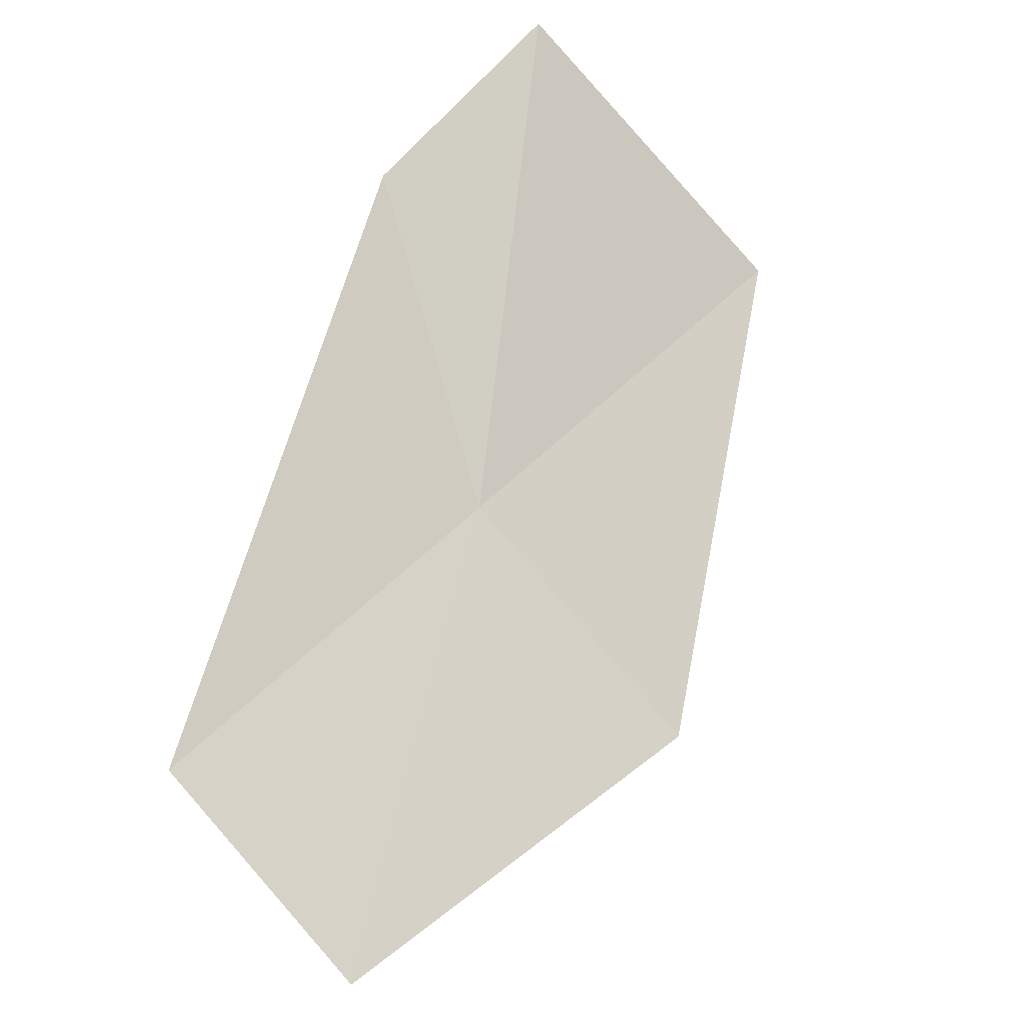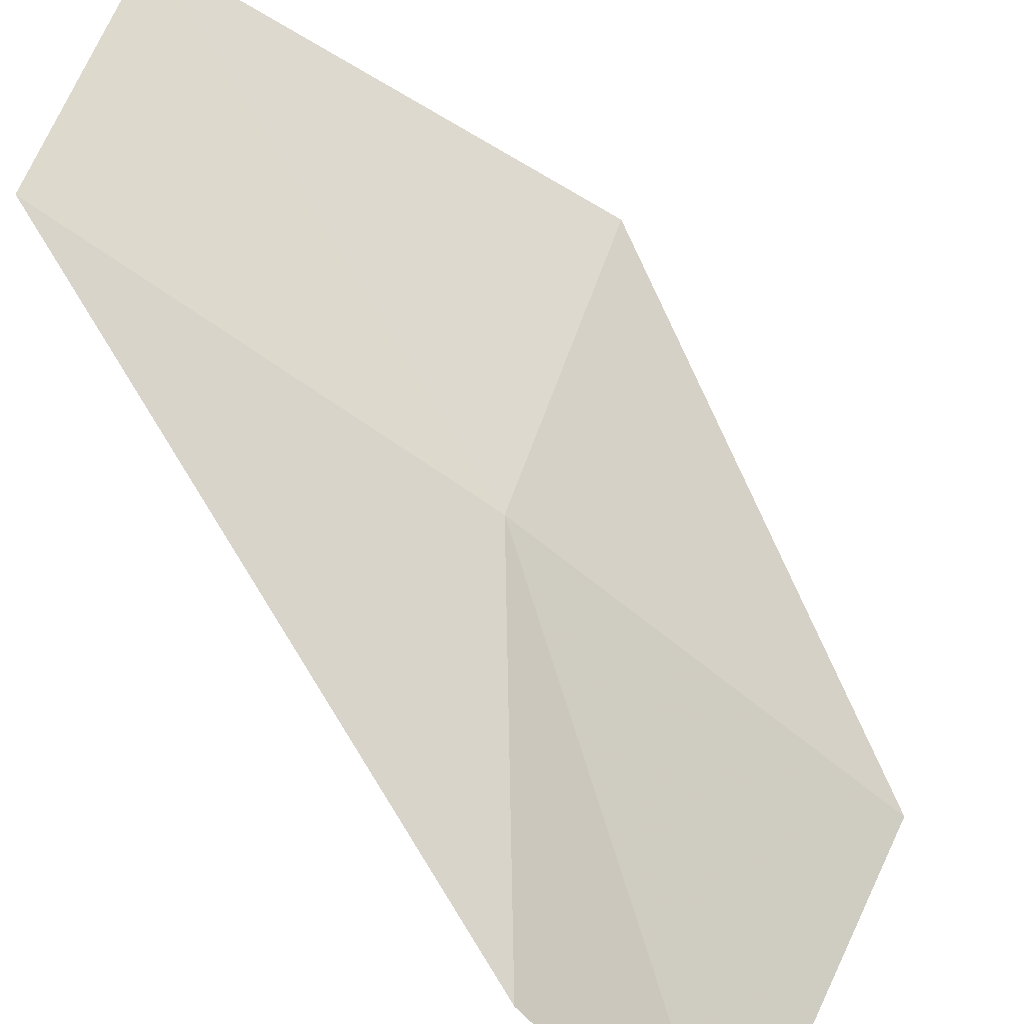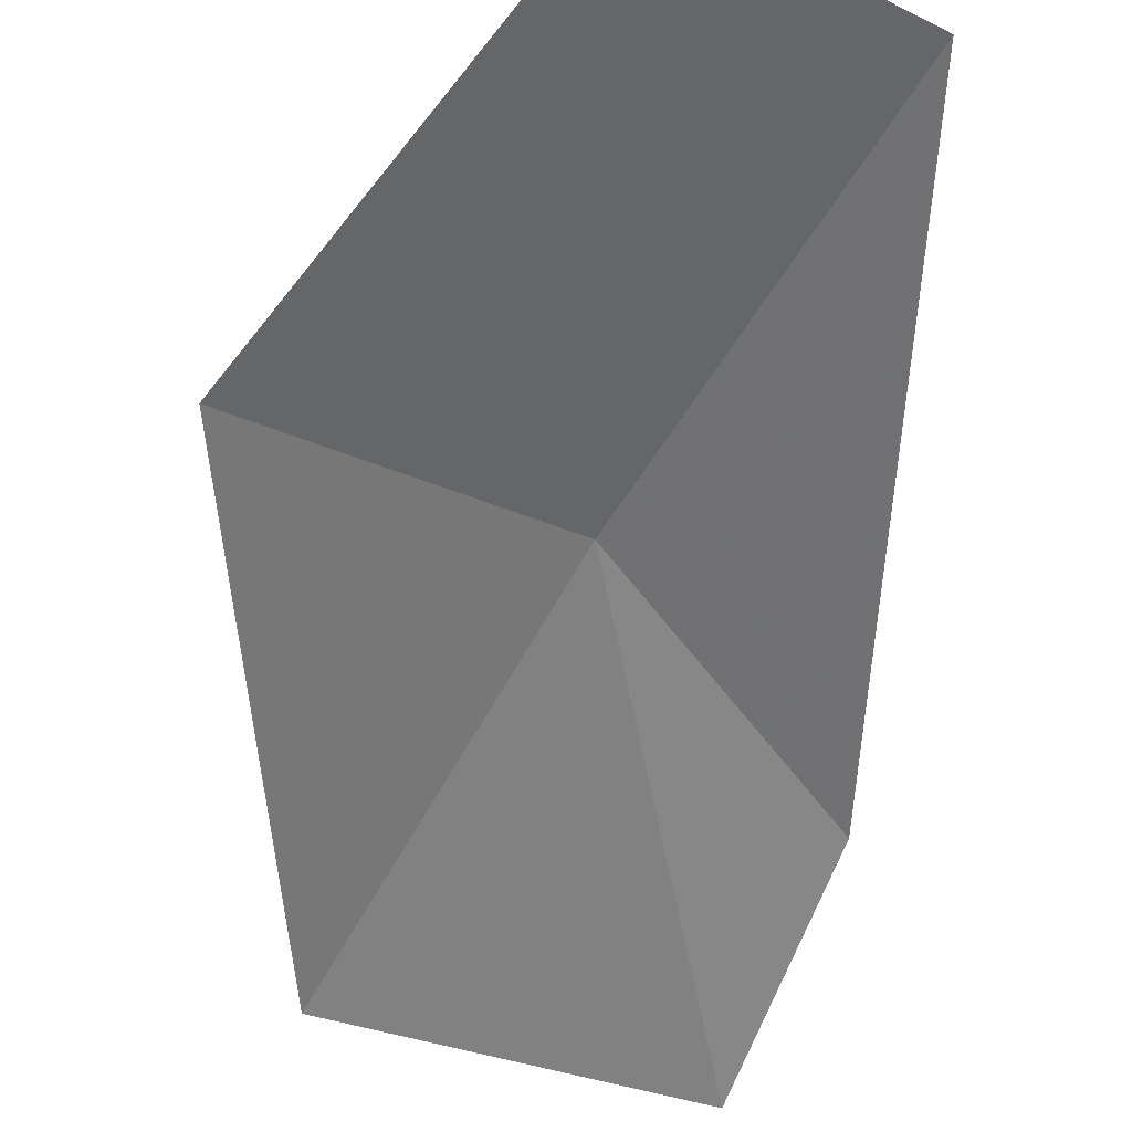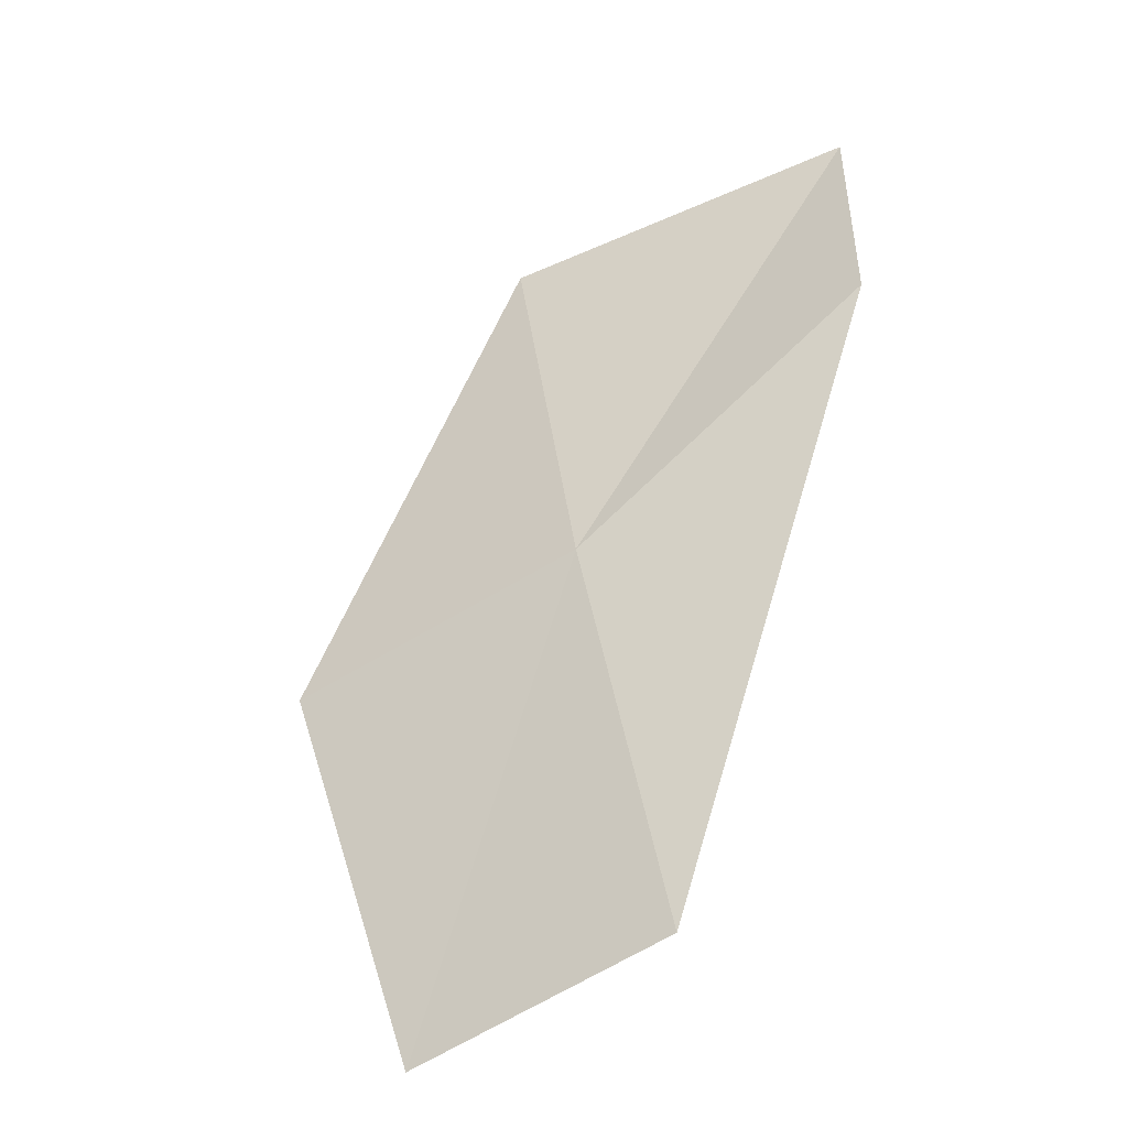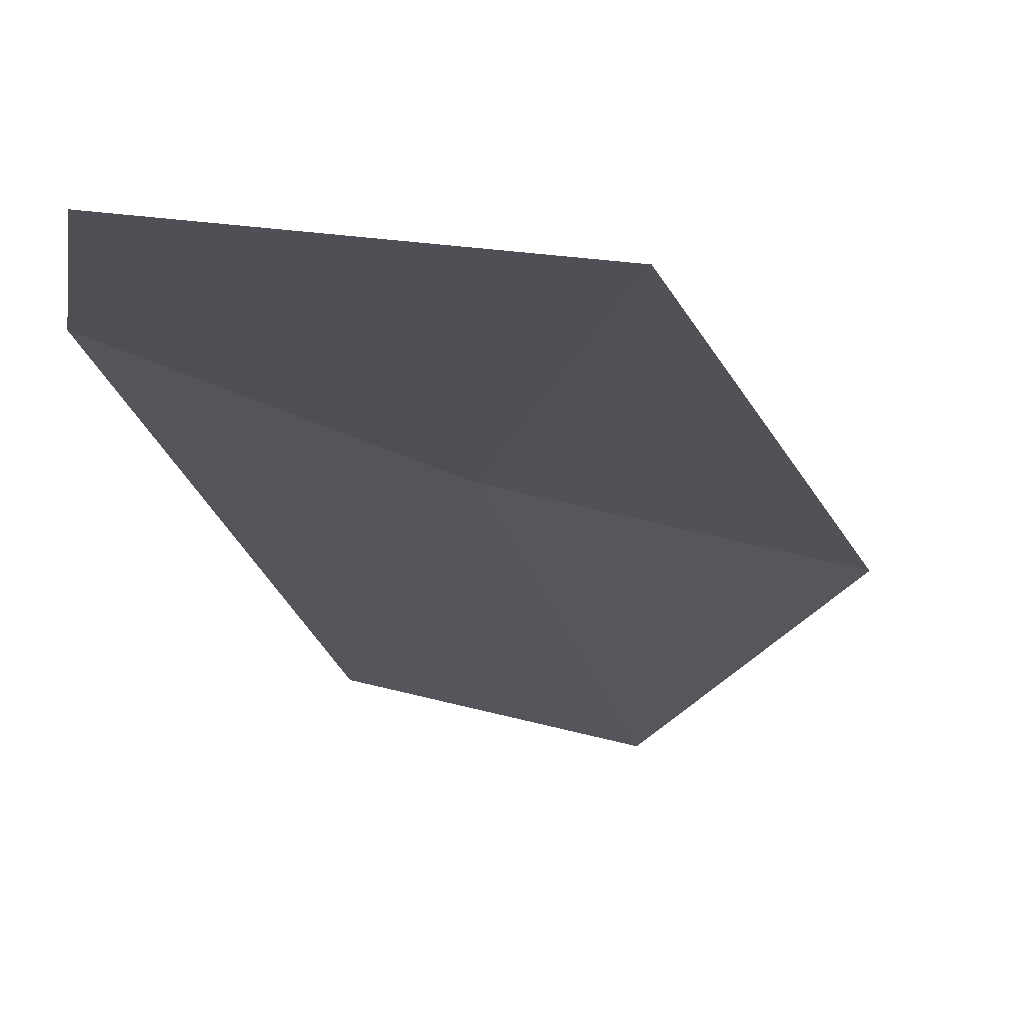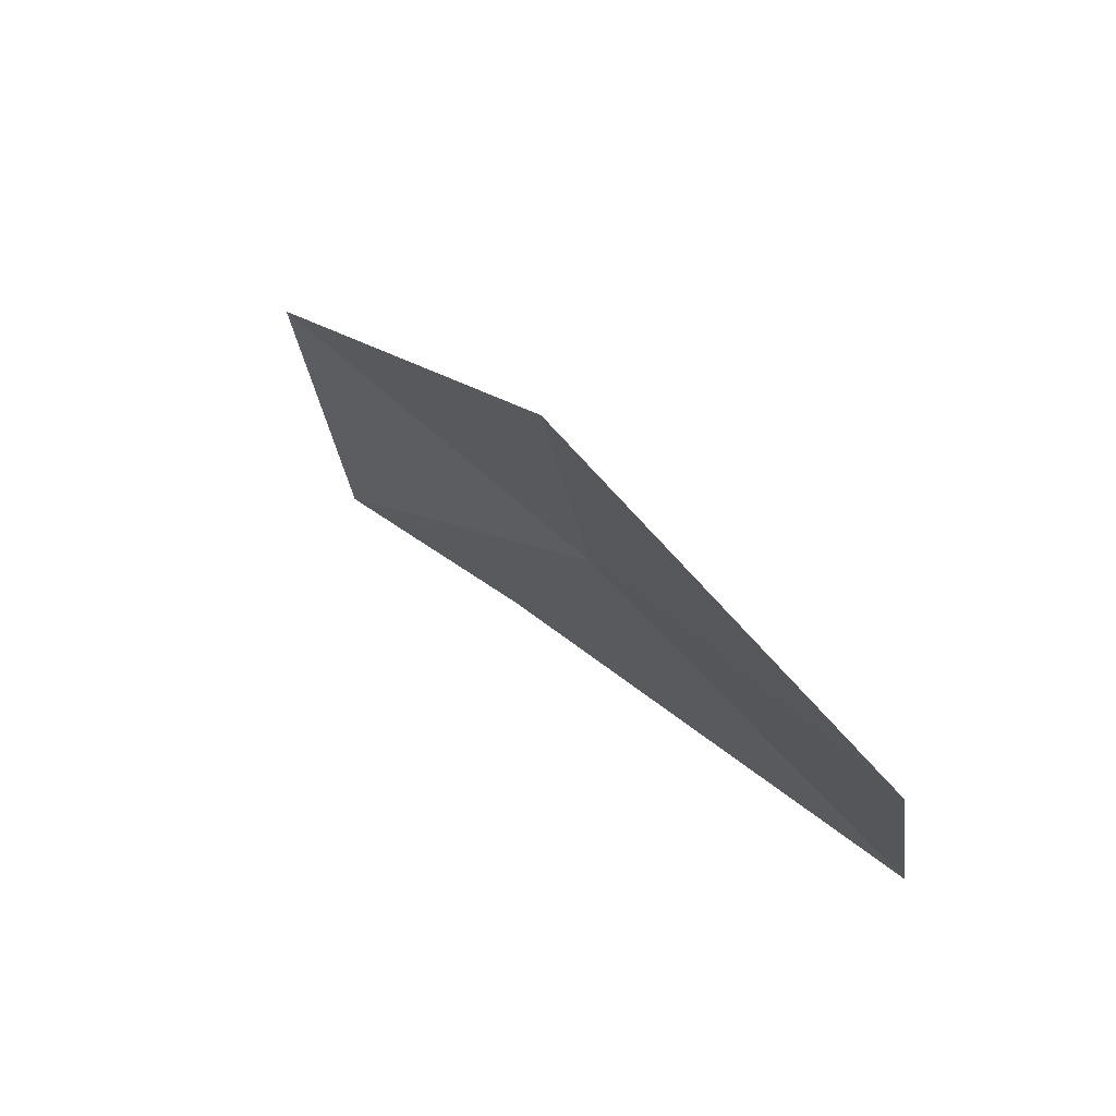
<metadata>
{"format":"obj","ext":"obj","renderer":"f3d","projection":"perspective","resolution":1024,"background":"white","views":[{"elev":-49.7,"azim":142.0,"up":"+Y"},{"elev":47.9,"azim":135.3,"up":"+Z"},{"elev":-20.7,"azim":-8.7,"up":"+Z"},{"elev":2.4,"azim":22.1,"up":"+Y"},{"elev":-61.0,"azim":-168.0,"up":"+Z"},{"elev":-51.2,"azim":-76.8,"up":"+Y"}]}
</metadata>
<code>
v 13.56 21.79 3.427
v 13.74 21.51 3.654
v 13.4 22.05 3.169
v 13.72 22.17 3.136
v 13.78 22.02 3.302
v 13.52 21.39 3.669
v 13.3 21.65 3.446
f 1 4 3
f 1 5 4
f 1 6 2
f 1 7 6
f 1 3 7
f 1 2 5

</code>
